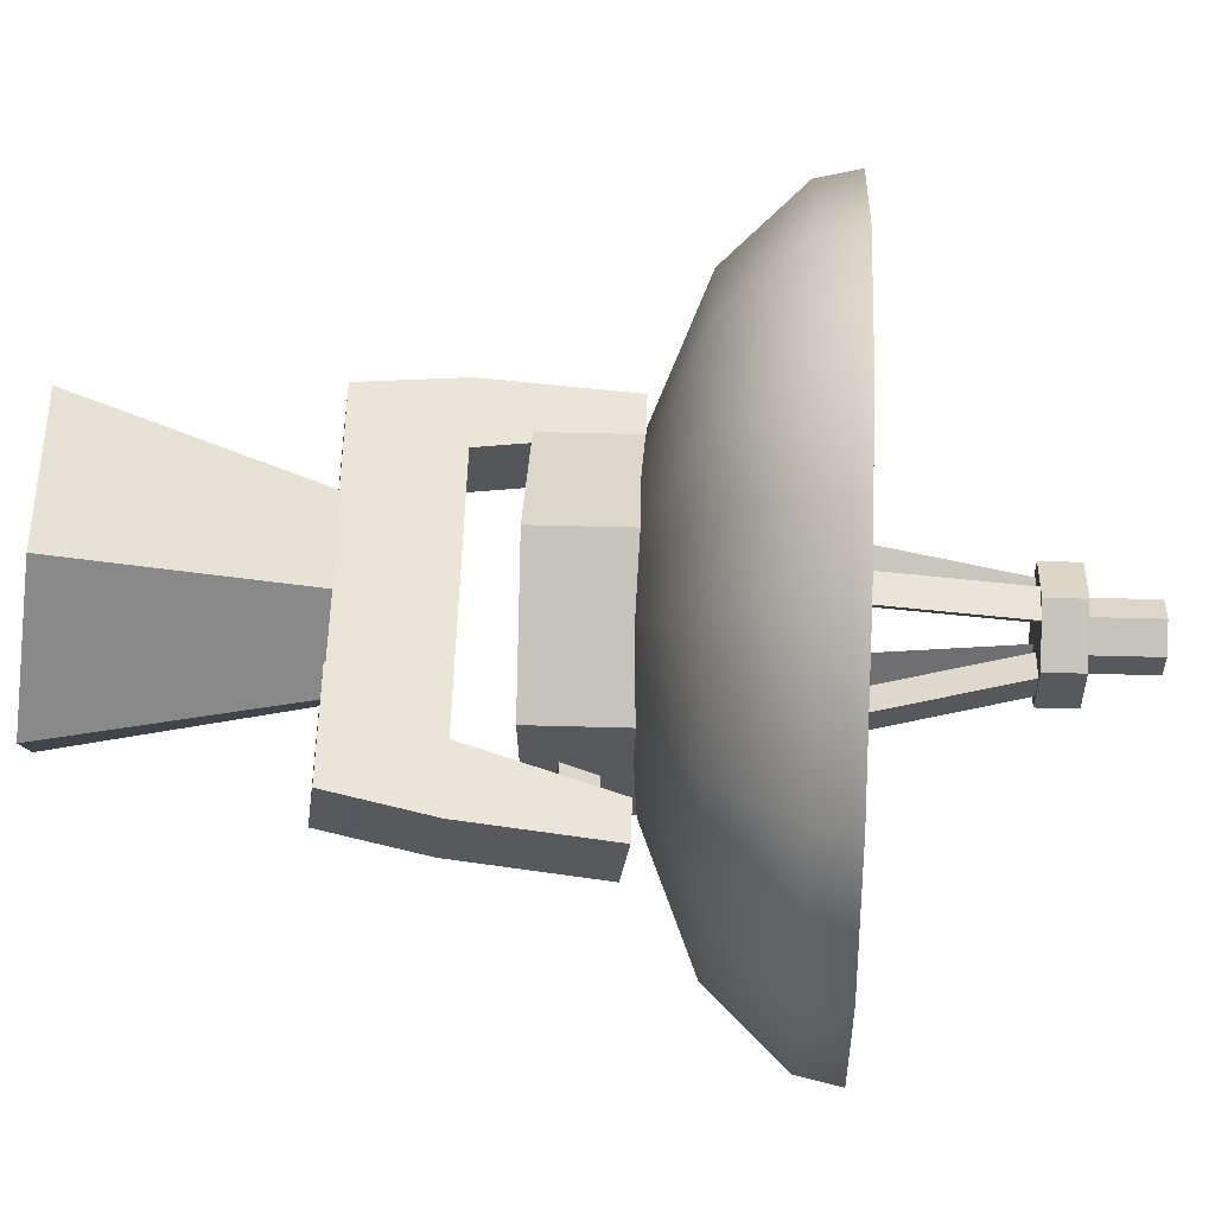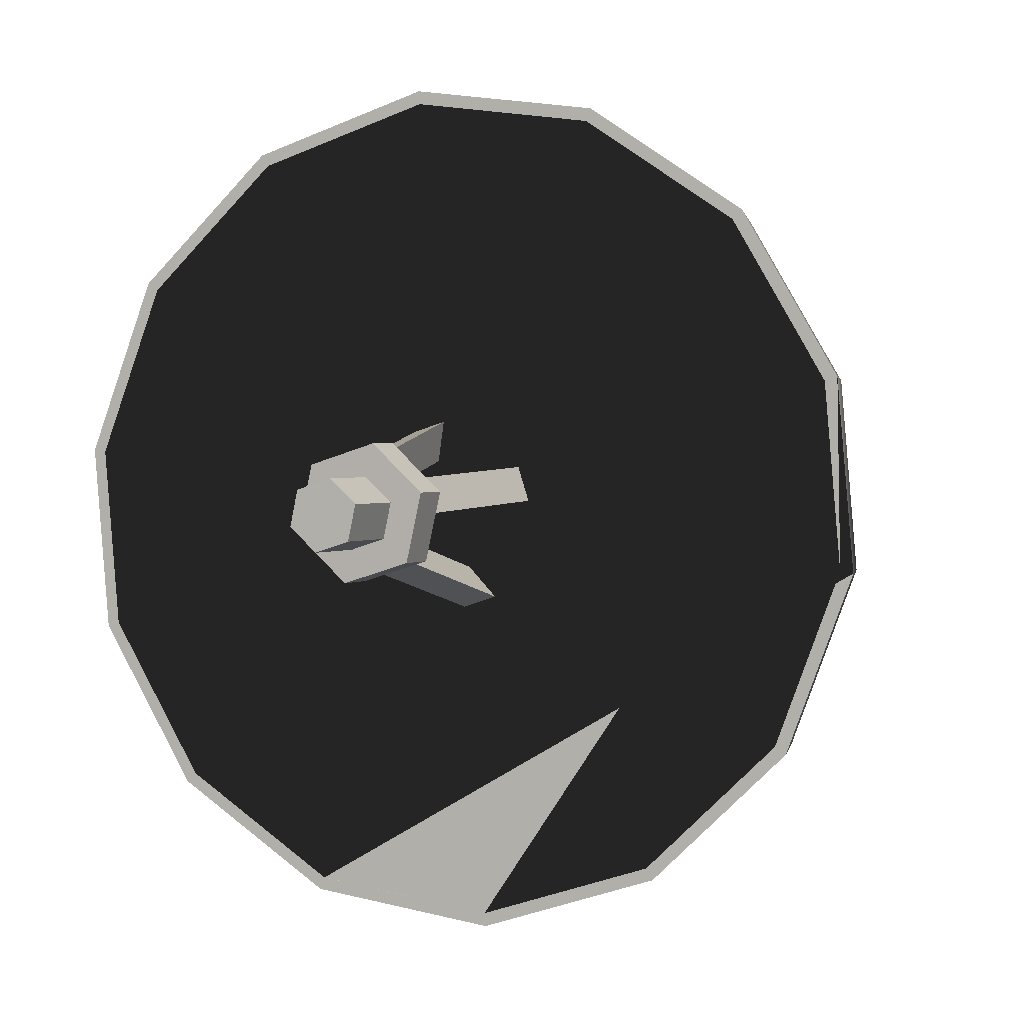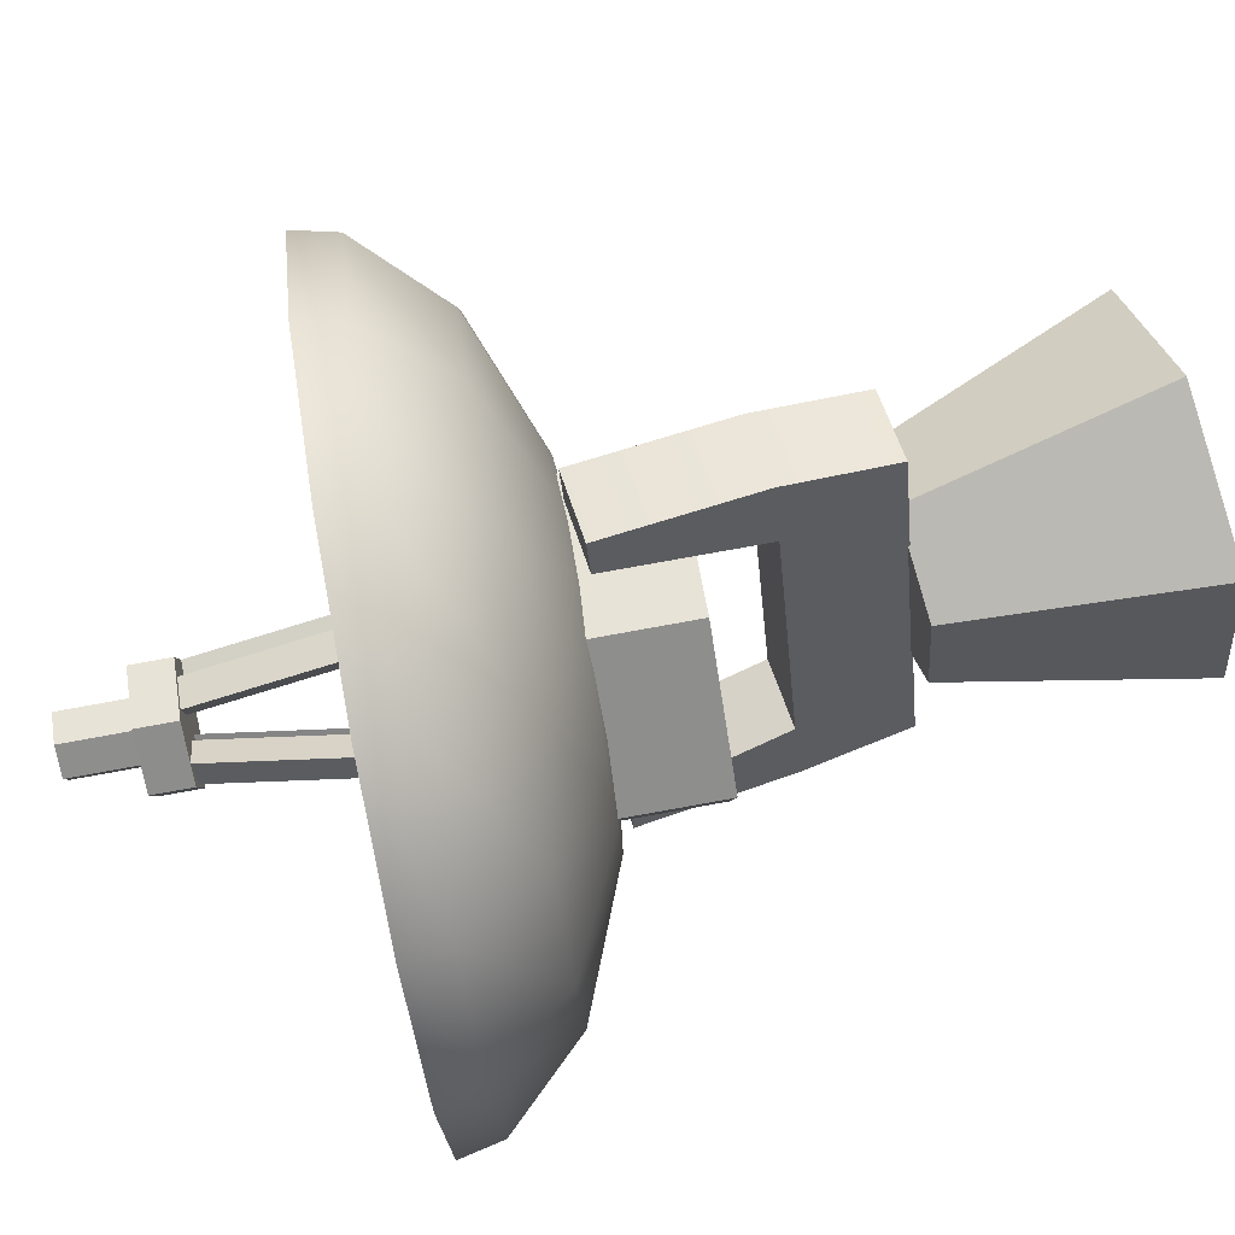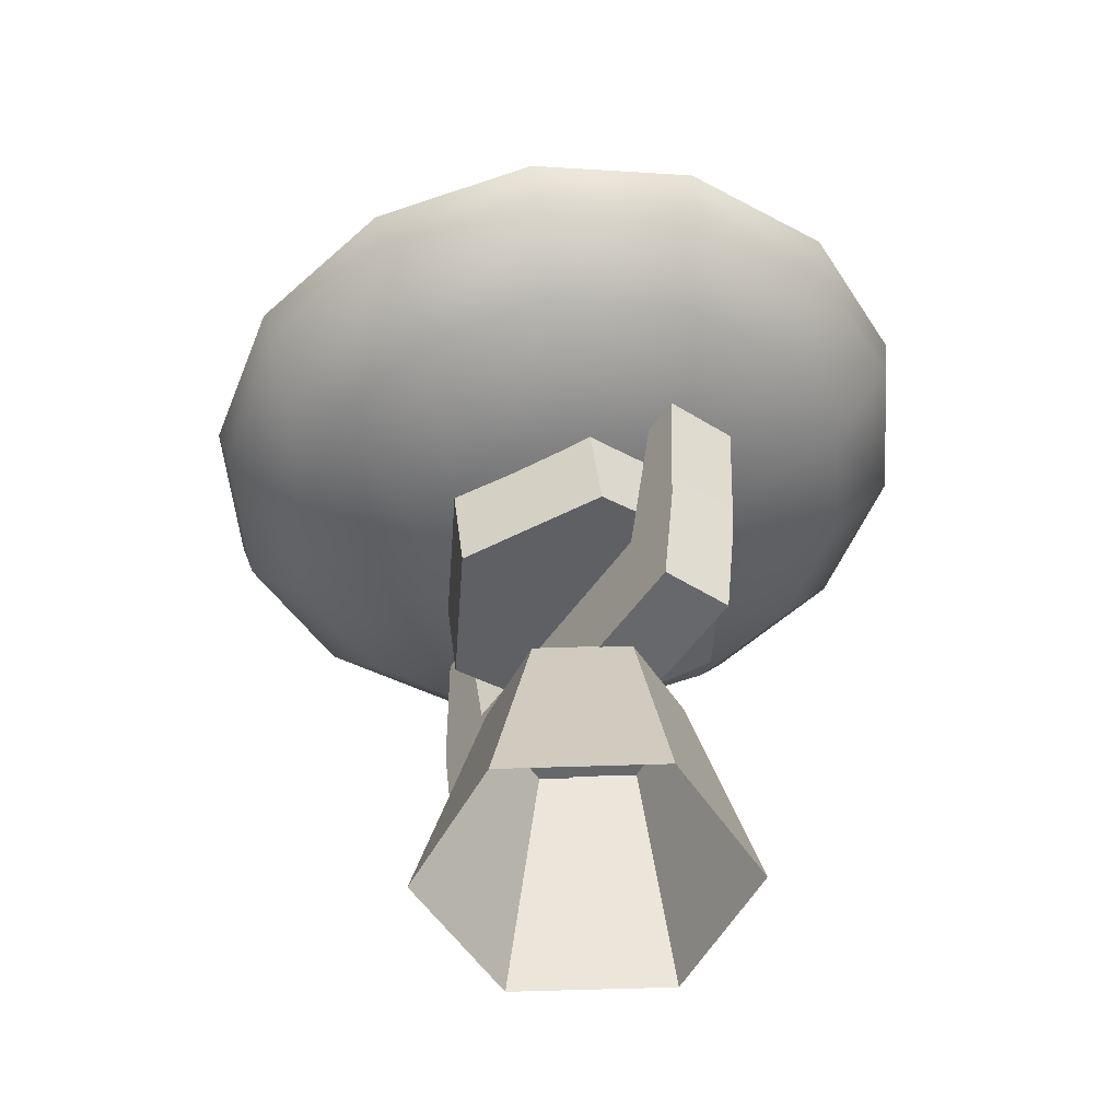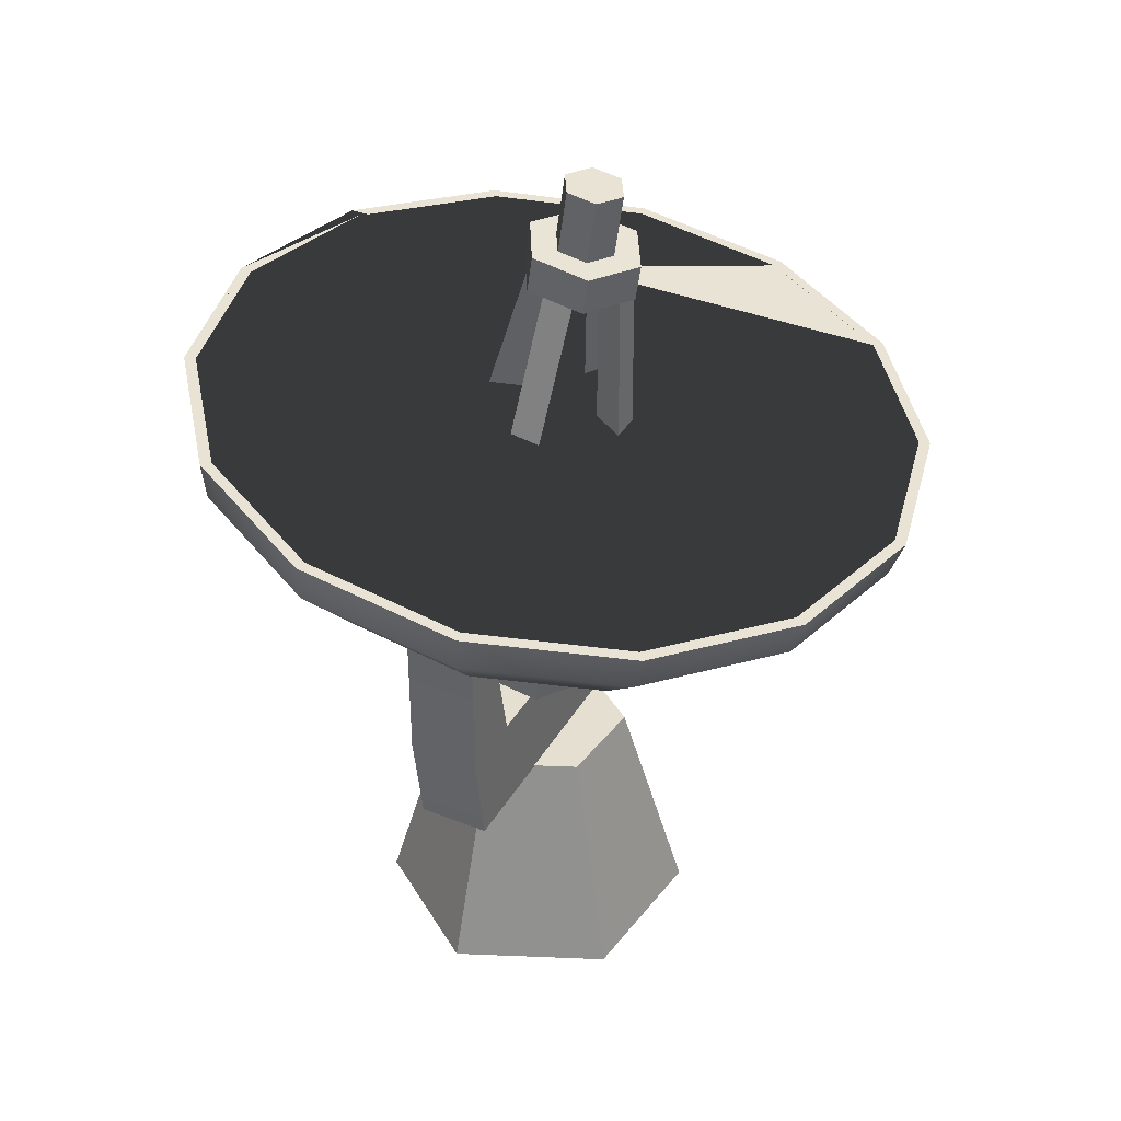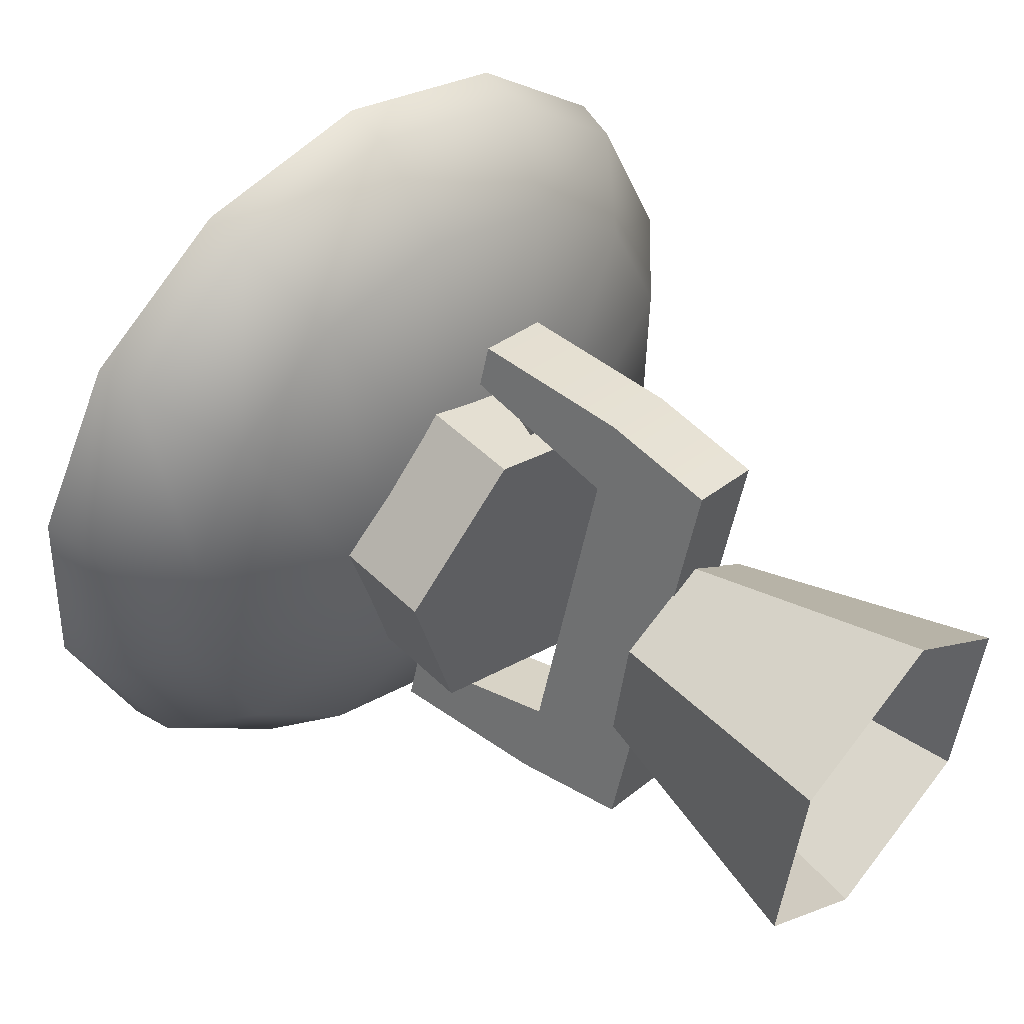
<metadata>
{"format":"obj","ext":"obj","renderer":"f3d","projection":"perspective","resolution":1024,"background":"white","views":[{"elev":-46.2,"azim":82.7,"up":"+Z"},{"elev":-1.0,"azim":-164.5,"up":"+Z"},{"elev":72.5,"azim":-107.5,"up":"+Z"},{"elev":-52.3,"azim":163.2,"up":"+Y"},{"elev":37.5,"azim":44.0,"up":"+Y"},{"elev":50.3,"azim":-49.7,"up":"+Z"}]}
</metadata>
<code>
o DishBASE_ARM
v -0.5522 4.09 2.882
v -0.4039 3.779 2.836
v 0.6175 3.779 6.177
v 0.4691 4.09 6.222
v 0.3208 3.779 6.268
v -0.7006 3.779 2.927
v 0.2169 4.274 6.332
v 0.8226 4.274 6.147
v 0.721 4.274 5.814
v 0.1153 4.274 6
v 0.04003 3.004 5.753
v 0.6458 3.004 5.568
v -0.04008 3.004 3.325
v -0.6458 3.004 3.51
v -0.7401 4.274 3.202
v -0.1344 4.274 3.016
v -0.236 4.274 2.684
v -0.8417 4.274 2.869
v 0.1731 2.105 6.189
v 0.7788 2.105 6.003
v 0.8217 3.004 6.144
v 0.216 3.004 6.329
v -0.8217 3.004 2.935
v -0.216 3.004 2.75
v -0.1731 2.105 2.89
v -0.7788 2.105 3.075
v -0.04008 2.105 3.325
v -0.6458 2.105 3.51
v 0.6458 2.105 5.568
v 0.04003 2.105 5.753
f 1 2 3 4
f 4 5 6 1
f 2 6 5 3
f 7 8 9 10
f 11 12 13 14
f 15 16 17 18
f 12 11 10 9
f 14 13 16 15
f 19 20 21 22
f 23 24 25 26
f 26 25 27 28
f 20 29 12 21
f 26 28 14 23
f 30 29 20 19
f 12 29 27 13
f 11 30 19 22
f 28 27 29 30
f 14 28 30 11
f 13 27 25 24
f 22 21 8 7
f 21 12 9 8
f 11 22 7 10
f 13 24 17 16
f 24 23 18 17
f 23 14 15 18
o DishBASE_ARM_Dish
v -2.827 6.242 5.404
v -2.111 6.198 6.657
v -0.9279 6.072 7.476
v 0.4878 5.891 7.699
v 1.856 5.69 7.281
v 2.905 5.509 6.305
v 3.428 5.384 4.964
v 3.32 5.339 3.524
v 2.604 5.384 2.271
v 1.421 5.509 1.451
v 0.005377 5.69 1.229
v -1.363 5.891 1.647
v -2.412 6.072 2.623
v -2.934 6.198 3.964
v 1.385 5.519 1.544
v 2.531 5.397 2.338
v 3.225 5.354 3.553
v 3.329 5.397 4.948
v 2.823 5.519 6.248
v 1.806 5.694 7.194
v 0.4805 5.889 7.599
v -0.8915 6.065 7.383
v -2.038 6.186 6.589
v -2.732 6.229 5.374
v -2.836 6.186 3.979
v -2.329 6.065 2.68
v -1.313 5.889 1.734
v 0.01296 5.694 1.329
v 0.5893 4.095 4.359
v 0.8885 4.096 4.409
v 0.8773 7.151 4.413
v 0.5781 7.15 4.363
v 0.7979 7.151 4.153
v 0.8092 4.096 4.15
v -0.5596 4.261 4.71
v -0.7677 4.342 4.916
v 0.1009 7.259 4.65
v 0.3091 7.178 4.445
v 0.0216 7.259 4.391
v -0.8471 4.342 4.656
v 0.2375 4.169 5.223
v 0.4511 4.205 5.435
v 0.6671 7.167 4.718
v 0.4536 7.131 4.506
v 0.4101 7.205 4.797
v 0.1941 4.243 5.514
v -0.2373 4.163 3.673
v -0.4336 4.249 3.458
v 0.1823 7.18 4.064
v 0.3787 7.094 4.278
v 0.4393 7.142 3.985
v -0.1766 4.211 3.379
v 0.5379 7.044 3.907
v 0.0459 7.117 4.054
v 0.09028 7.444 4.04
v 0.5823 7.371 3.894
v -0.07229 7.154 4.557
v -0.02791 7.48 4.544
v 0.3016 7.118 4.914
v 0.3459 7.444 4.901
v 0.7936 7.045 4.768
v 0.838 7.371 4.755
v 0.9118 7.008 4.265
v 0.9562 7.334 4.251
v 0.5132 7.316 4.139
v 0.2589 7.353 4.217
v 0.3448 7.992 4.191
v 0.5991 7.955 4.113
v 0.1998 7.372 4.478
v 0.2857 8.011 4.452
v 0.3949 7.353 4.662
v 0.4808 7.992 4.635
v 0.6492 7.316 4.584
v 0.7351 7.955 4.558
v 0.7084 7.297 4.323
v 0.7943 7.936 4.296
v 0.2403 3.432 3.241
v -1.041 3.621 3.632
v -0.9264 4.472 3.597
v 0.3548 4.284 3.206
v -1.339 3.715 4.949
v -1.224 4.567 4.914
v -0.3558 3.621 5.873
v -0.2413 4.472 5.838
v 0.9254 3.432 5.481
v 1.04 4.284 5.446
v 1.223 3.338 4.165
v 1.338 4.19 4.13
v 0.5604 4.212 3.216
v 1.074 4.157 3.572
v 0.02923 4.174 4.53
v -0.05388 4.29 3.12
v -0.6475 4.377 3.301
v -1.103 4.456 3.725
v -1.33 4.51 4.307
v -1.283 4.53 4.931
v -0.9722 4.51 5.476
v -0.4589 4.456 5.831
v 0.1554 4.377 5.928
v 0.749 4.29 5.746
v 1.204 4.212 5.323
v 1.431 4.157 4.741
v 1.385 4.138 4.116
v 1.03 4.563 2.15
v 1.955 4.465 2.79
v -0.07744 4.705 1.976
v -1.147 4.862 2.303
v -1.967 5.003 3.066
v -2.376 5.101 4.114
v -2.292 5.136 5.24
v -1.732 5.101 6.22
v -0.8072 5.003 6.861
v 0.2998 4.862 7.035
v 1.369 4.705 6.708
v 2.19 4.563 5.945
v 2.598 4.465 4.896
v 2.515 4.43 3.77
v 1.344 5.158 1.541
v 2.497 5.036 2.34
v -0.03676 5.334 1.324
v -1.371 5.53 1.732
v -2.394 5.707 2.684
v -2.903 5.829 3.991
v -2.799 5.873 5.395
v -2.1 5.829 6.617
v -0.9467 5.707 7.416
v 0.4336 5.53 7.633
v 1.767 5.334 7.225
v 2.79 5.158 6.273
v 3.3 5.036 4.966
v 3.195 4.992 3.562
v 2.437 5.08 2.399
v 3.115 5.038 3.587
v 3.217 5.08 4.951
v 2.722 5.199 6.221
v 1.728 5.371 7.146
v 0.4315 5.561 7.543
v -0.91 5.733 7.332
v -2.031 5.851 6.556
v -2.709 5.894 5.368
v -2.811 5.851 4.003
v -2.316 5.733 2.733
v -1.322 5.561 1.808
v -0.02563 5.371 1.412
v 1.316 5.199 1.623
v 1.926 4.474 2.817
v 2.477 4.439 3.782
v 2.56 4.474 4.89
v 2.158 4.57 5.922
v 1.35 4.71 6.673
v 0.2973 4.864 6.995
v -0.7923 5.004 6.824
v -1.703 5.1 6.193
v -2.254 5.135 5.228
v -2.336 5.1 4.12
v -1.934 5.004 3.088
v -1.127 4.864 2.337
v -0.07396 4.71 2.015
v 1.016 4.57 2.186
v 1.116 4.216 3.538
v 1.437 4.196 4.1
v 1.485 4.216 4.745
v 1.251 4.272 5.346
v 0.7805 4.353 5.783
v 0.1675 4.443 5.971
v -0.4668 4.525 5.871
v -0.9969 4.581 5.504
v -1.318 4.601 4.942
v -1.366 4.581 4.297
v -1.132 4.525 3.696
v -0.6616 4.443 3.259
v -0.04863 4.353 3.071
v 0.5858 4.272 3.171
v 0.05949 4.398 4.521
v 0.4197 7.081 4.411
v 0.4641 7.407 4.397
v 0.54 7.974 4.374
v -0.05772 3.527 4.557
f 31 32 33 34 35 36 37 38 39 40 41 42 43 44 45 46 47 48 49 50 51 52 53 54 55 56 57 58
f 59 60 61 62
f 62 63 64 59
f 60 64 63 61
f 65 66 67 68
f 68 69 70 65
f 66 70 69 67
f 71 72 73 74
f 74 75 76 71
f 72 76 75 73
f 77 78 79 80
f 80 81 82 77
f 78 82 81 79
f 83 84 85 86
f 84 87 88 85
f 87 89 90 88
f 89 91 92 90
f 91 93 94 92
f 93 83 86 94
f 95 96 97 98
f 96 99 100 97
f 99 101 102 100
f 101 103 104 102
f 103 105 106 104
f 105 95 98 106
f 107 108 109 110
f 108 111 112 109
f 111 113 114 112
f 113 115 116 114
f 115 117 118 116
f 117 107 110 118
f 119 120 121
f 122 119 121
f 123 122 121
f 124 123 121
f 125 124 121
f 126 125 121
f 127 126 121
f 128 127 121
f 129 128 121
f 130 129 121
f 131 130 121
f 132 131 121
f 133 132 121
f 120 133 121
f 120 119 134 135
f 119 122 136 134
f 122 123 137 136
f 123 124 138 137
f 124 125 139 138
f 125 126 140 139
f 126 127 141 140
f 127 128 142 141
f 128 129 143 142
f 129 130 144 143
f 130 131 145 144
f 131 132 146 145
f 132 133 147 146
f 133 120 135 147
f 135 134 148 149
f 134 136 150 148
f 136 137 151 150
f 137 138 152 151
f 138 139 153 152
f 139 140 154 153
f 140 141 155 154
f 141 142 156 155
f 142 143 157 156
f 143 144 158 157
f 144 145 159 158
f 145 146 160 159
f 146 147 161 160
f 147 135 149 161
f 40 39 149 148
f 41 40 148 150
f 42 41 150 151
f 43 42 151 152
f 44 43 152 153
f 31 44 153 154
f 32 31 154 155
f 33 32 155 156
f 34 33 156 157
f 35 34 157 158
f 36 35 158 159
f 37 36 159 160
f 38 37 160 161
f 39 38 161 149
f 47 46 162 163
f 48 47 163 164
f 49 48 164 165
f 50 49 165 166
f 51 50 166 167
f 52 51 167 168
f 53 52 168 169
f 54 53 169 170
f 55 54 170 171
f 56 55 171 172
f 57 56 172 173
f 173 174 58 57
f 45 58 174 175
f 46 45 175 162
f 163 162 176 177
f 164 163 177 178
f 165 164 178 179
f 166 165 179 180
f 167 166 180 181
f 168 167 181 182
f 169 168 182 183
f 170 169 183 184
f 171 170 184 185
f 172 171 185 186
f 173 172 186 187
f 174 173 187 188
f 175 174 188 189
f 162 175 189 176
f 177 176 190 191
f 178 177 191 192
f 179 178 192 193
f 180 179 193 194
f 181 180 194 195
f 182 181 195 196
f 183 182 196 197
f 184 183 197 198
f 185 184 198 199
f 186 185 199 200
f 187 186 200 201
f 188 187 201 202
f 189 188 202 203
f 176 189 203 190
f 191 190 204
f 192 191 204
f 193 192 204
f 194 193 204
f 195 194 204
f 196 195 204
f 197 196 204
f 198 197 204
f 199 198 204
f 200 199 204
f 201 200 204
f 202 201 204
f 203 202 204
f 190 203 204
f 84 83 205
f 87 84 205
f 89 87 205
f 91 89 205
f 93 91 205
f 83 93 205
f 86 85 206
f 85 88 206
f 88 90 206
f 90 92 206
f 92 94 206
f 94 86 206
f 98 97 207
f 97 100 207
f 100 102 207
f 102 104 207
f 104 106 207
f 106 98 207
f 108 107 208
f 111 108 208
f 113 111 208
f 115 113 208
f 117 115 208
f 107 117 208
o DishBASE
v -0.2704 0.0978 3.148
v -1.34 0.0978 4.078
v -0.7949 2.119 4.266
v -0.1604 2.119 3.714
v -1.069 0.0978 5.469
v -0.6345 2.119 5.091
v 0.2704 0.0978 5.93
v 0.1604 2.119 5.365
v 1.34 0.0978 5.001
v 0.7949 2.119 4.813
v 1.069 0.0978 3.61
v 0.6345 2.119 3.988
v 0 2.119 4.539
f 209 210 211 212
f 210 213 214 211
f 213 215 216 214
f 215 217 218 216
f 217 219 220 218
f 219 209 212 220
f 212 211 221
f 211 214 221
f 214 216 221
f 216 218 221
f 218 220 221
f 220 212 221

</code>
